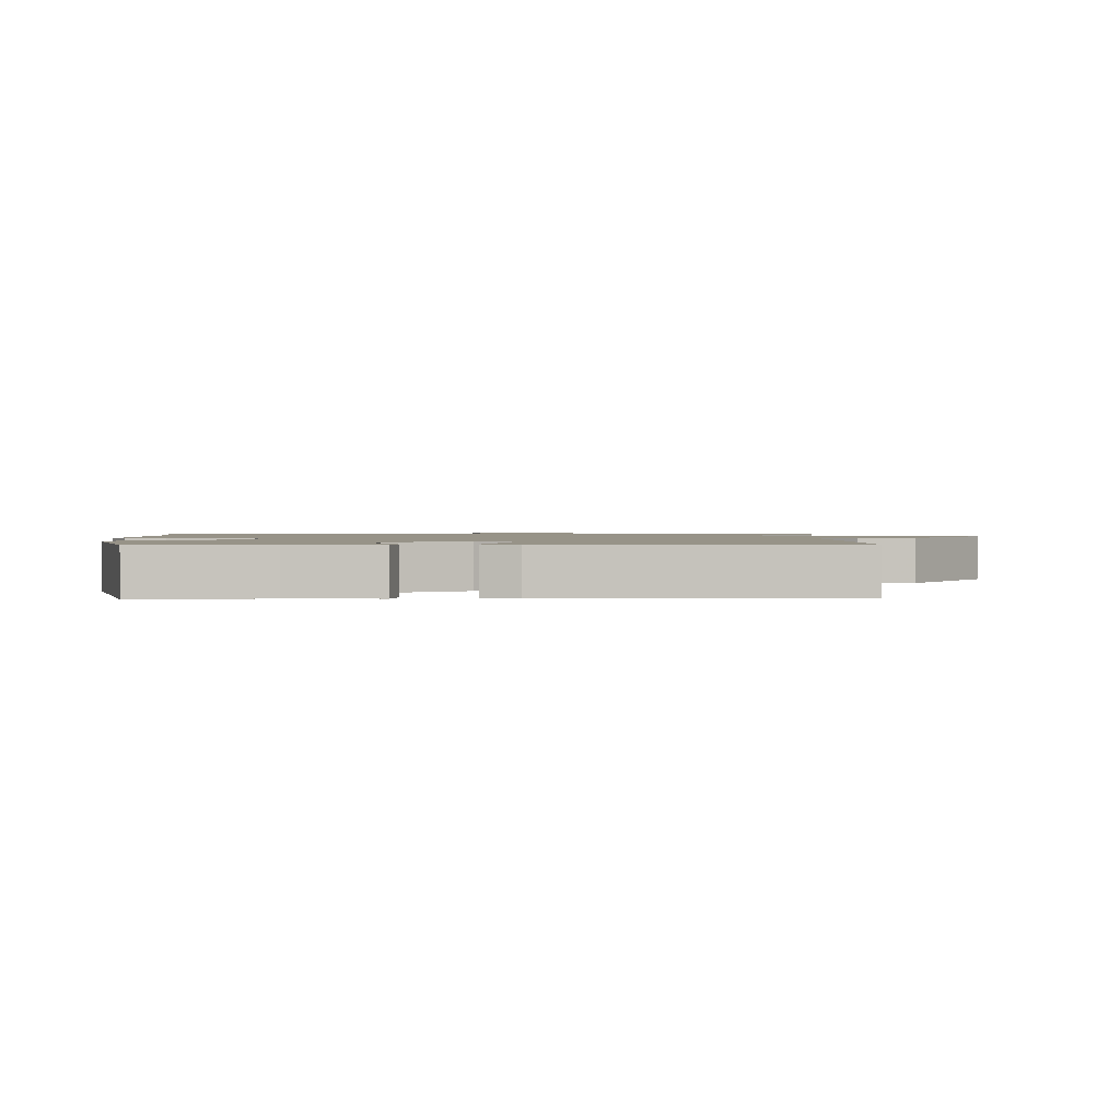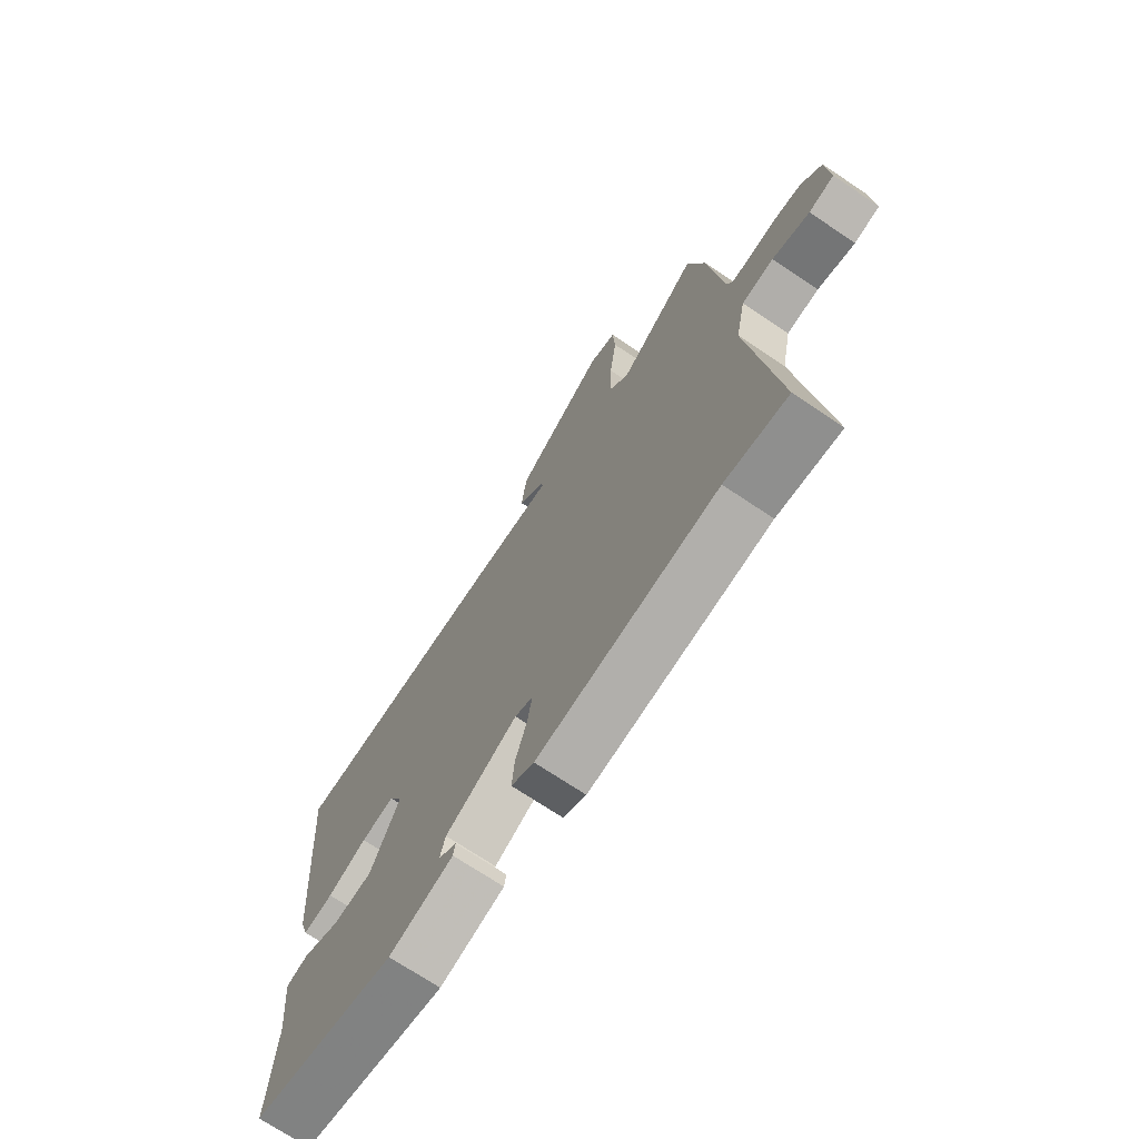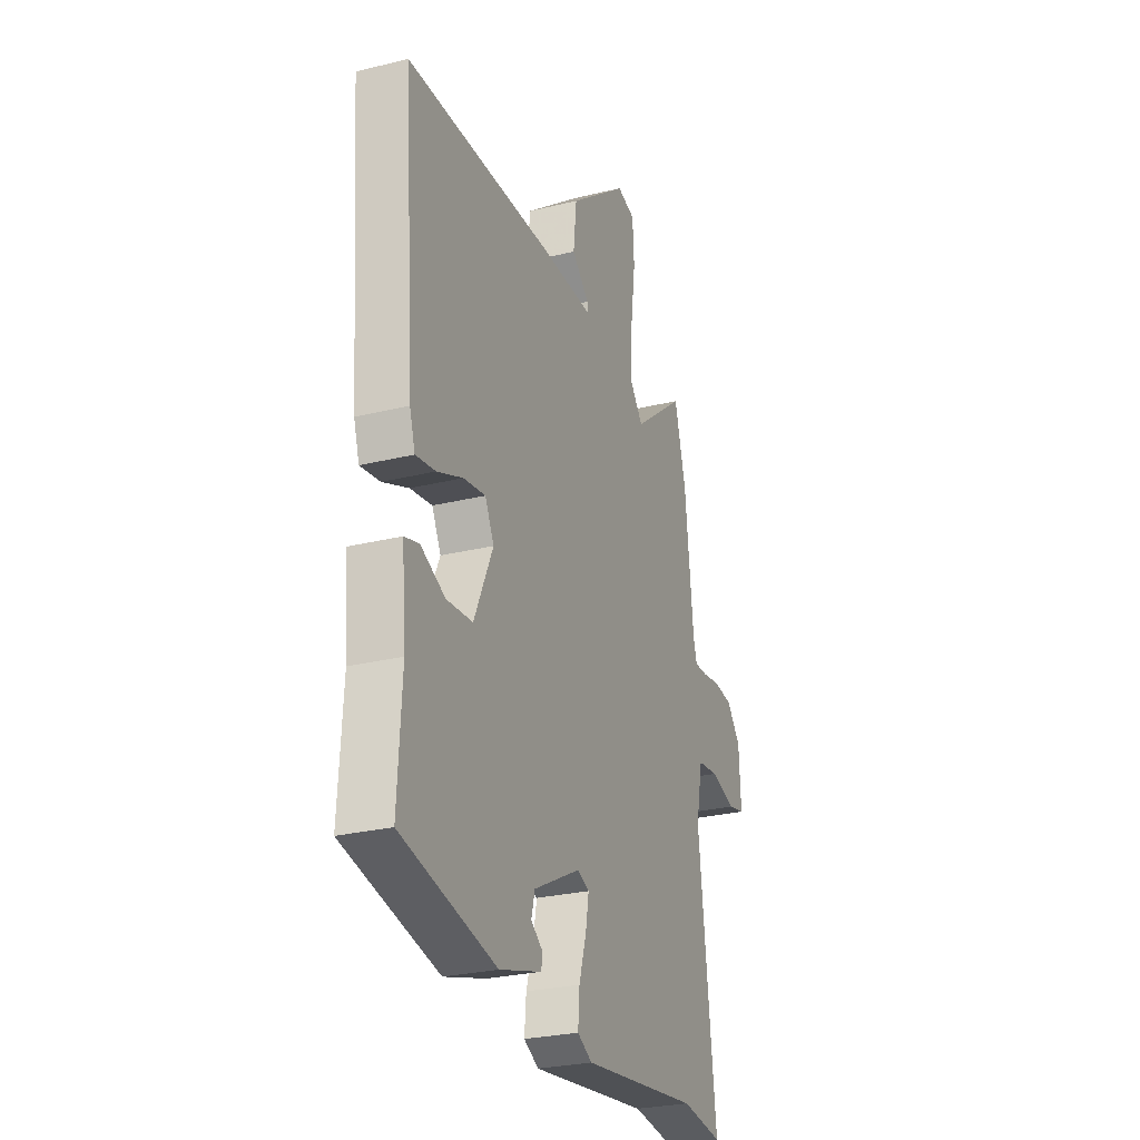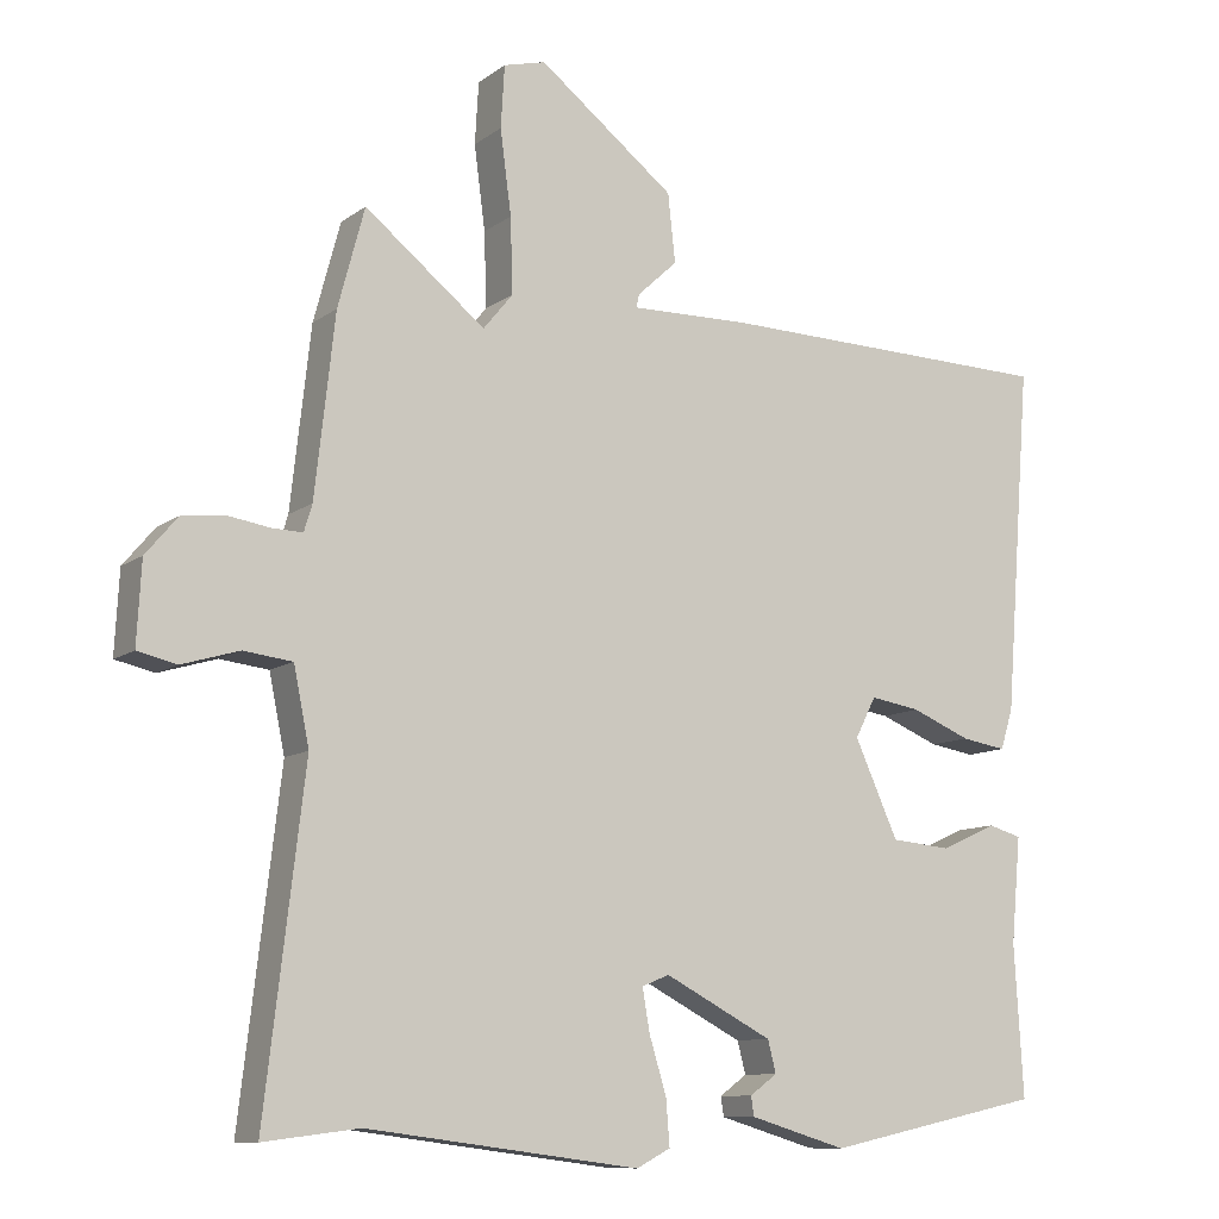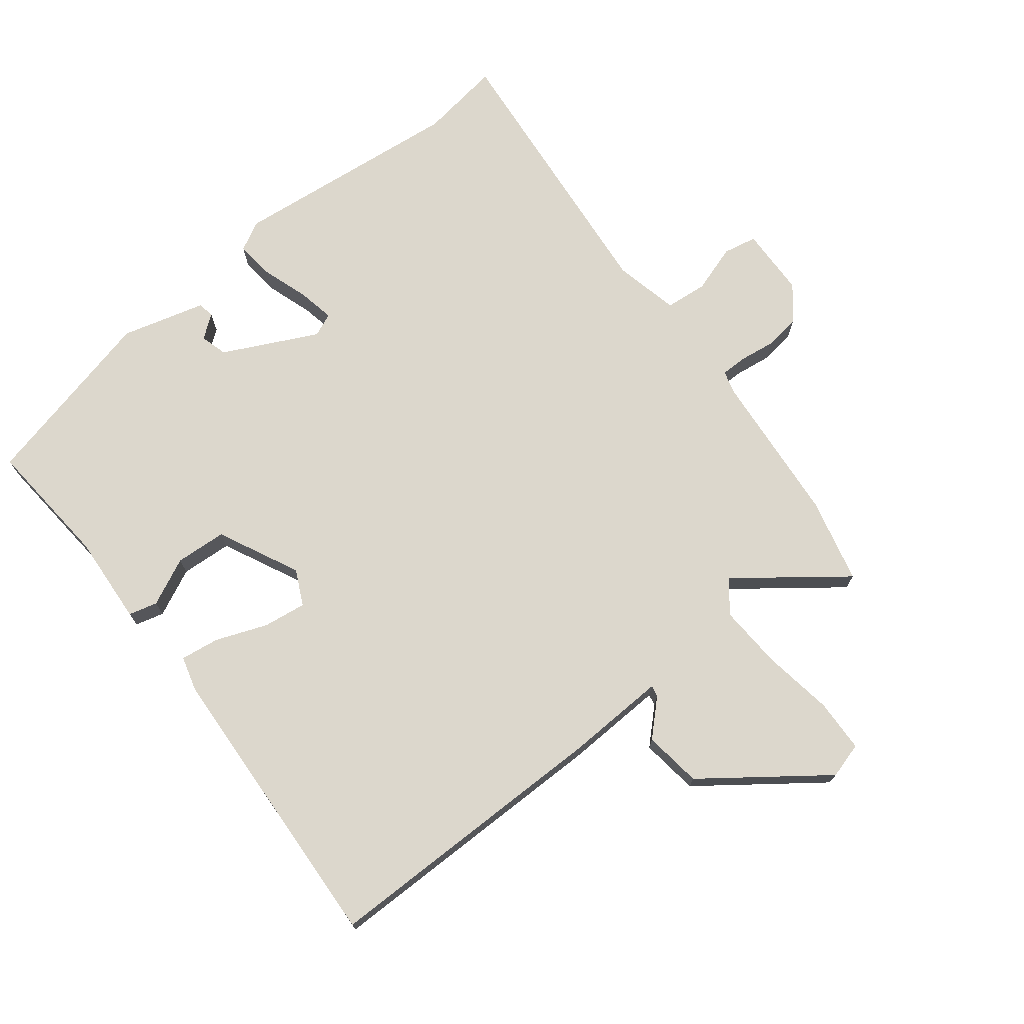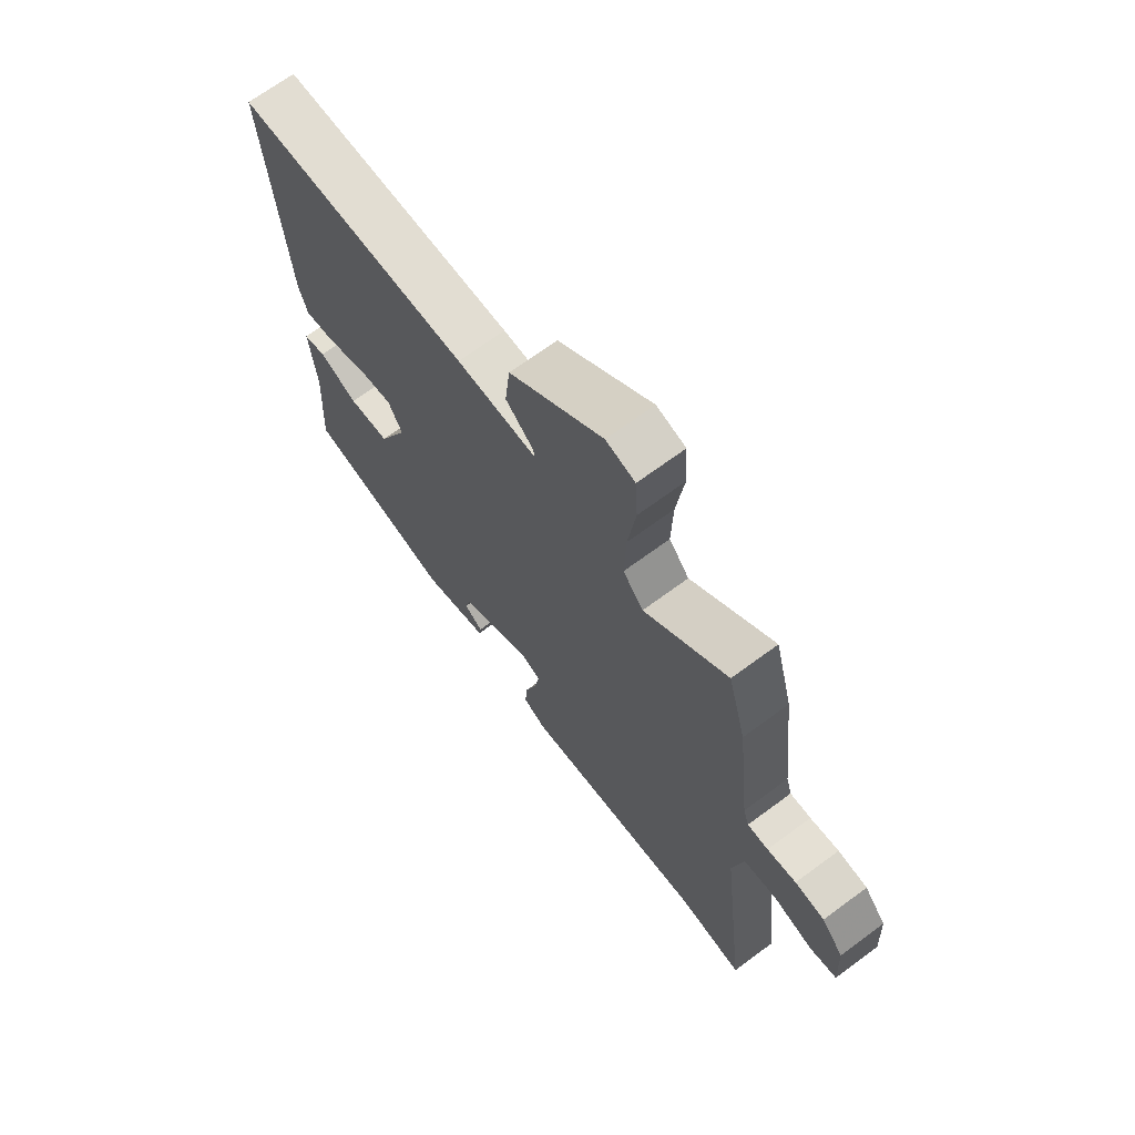
<metadata>
{"format":"obj","ext":"obj","renderer":"f3d","projection":"perspective","resolution":1024,"background":"white","views":[{"elev":1.4,"azim":-93.5,"up":"+Y"},{"elev":-71.7,"azim":56.2,"up":"+Z"},{"elev":-27.2,"azim":-69.2,"up":"+Z"},{"elev":-10.2,"azim":149.7,"up":"+Z"},{"elev":72.9,"azim":-39.4,"up":"+Y"},{"elev":69.0,"azim":53.5,"up":"+Z"}]}
</metadata>
<code>
v -0.505 0.07 -0.457
v -0.493 0.07 -0.253
v -0.506 0.07 -0.111
v -0.461 0.07 -0.098
v -0.385 0.07 -0.132
v -0.304 0.07 -0.125
v -0.245 0.07 0.005
v -0.273 0.07 0.06
v -0.341 0.07 0.049
v -0.421 0.07 0.016
v -0.482 0.07 0.006
v -0.499 0.07 0.061
v -0.535 0.07 0.528
v -0.071 0.07 0.539
v 0.088 0.07 0.536
v 0.084 0.07 0.554
v 0.03 0.07 0.604
v 0.04 0.07 0.696
v 0.224 0.07 0.839
v 0.281 0.07 0.824
v 0.286 0.07 0.74
v 0.271 0.07 0.627
v 0.268 0.07 0.526
v 0.308 0.07 0.477
v 0.471 0.07 0.607
v 0.507 0.07 0.473
v 0.534 0.07 0.231
v 0.545 0.07 0.195
v 0.586 0.07 0.196
v 0.643 0.07 0.205
v 0.701 0.07 0.198
v 0.744 0.07 0.147
v 0.75 0.07 0.037
v 0.697 0.07 0.025
v 0.62 0.07 0.048
v 0.554 0.07 0.04
v 0.533 0.07 -0.063
v 0.586 0.07 -0.511
v 0.457 0.07 -0.495
v 0.089 0.07 -0.543
v 0.043 0.07 -0.519
v 0.048 0.07 -0.457
v 0.071 0.07 -0.382
v 0.081 0.07 -0.324
v 0.044 0.07 -0.309
v -0.102 0.07 -0.385
v -0.113 0.07 -0.428
v -0.076 0.07 -0.455
v -0.08 0.07 -0.481
v -0.211 0.07 -0.52
v -0.505 0 -0.457
v -0.493 0 -0.253
v -0.506 0 -0.111
v -0.461 0 -0.098
v -0.385 0 -0.132
v -0.304 0 -0.125
v -0.245 0 0.005
v -0.273 0 0.06
v -0.341 0 0.049
v -0.421 0 0.016
v -0.482 0 0.006
v -0.499 0 0.061
v -0.535 0 0.528
v -0.071 0 0.539
v 0.088 0 0.536
v 0.084 0 0.554
v 0.03 0 0.604
v 0.04 0 0.696
v 0.224 0 0.839
v 0.281 0 0.824
v 0.286 0 0.74
v 0.271 0 0.627
v 0.268 0 0.526
v 0.308 0 0.477
v 0.471 0 0.607
v 0.507 0 0.473
v 0.534 0 0.231
v 0.545 0 0.195
v 0.586 0 0.196
v 0.643 0 0.205
v 0.701 0 0.198
v 0.744 0 0.147
v 0.75 0 0.037
v 0.697 0 0.025
v 0.62 0 0.048
v 0.554 0 0.04
v 0.533 0 -0.063
v 0.586 0 -0.511
v 0.457 0 -0.495
v 0.089 0 -0.543
v 0.043 0 -0.519
v 0.048 0 -0.457
v 0.071 0 -0.382
v 0.081 0 -0.324
v 0.044 0 -0.309
v -0.102 0 -0.385
v -0.113 0 -0.428
v -0.076 0 -0.455
v -0.08 0 -0.481
v -0.211 0 -0.52
f 50 1 2
f 49 50 2
f 48 49 2
f 47 48 2
f 3 4 5
f 2 3 5
f 47 2 5
f 46 47 5
f 45 46 5 6
f 44 45 6 7
f 41 42 43
f 40 41 43
f 39 40 43
f 39 43 44
f 38 39 44
f 37 38 44
f 44 7 8
f 37 44 8
f 36 37 8
f 33 34 35
f 32 33 35
f 31 32 35
f 30 31 35
f 29 30 35
f 35 36 8
f 29 35 8
f 28 29 8
f 24 25 26 27
f 28 8 9
f 27 28 9
f 24 27 9
f 20 21 22
f 19 20 22
f 18 19 22
f 17 18 22
f 16 17 22
f 15 16 22 23
f 15 23 24
f 14 15 24
f 13 14 24
f 12 13 24
f 11 12 24
f 10 11 24
f 9 10 24
f 52 51 100
f 52 100 99
f 52 99 98
f 52 98 97
f 55 54 53
f 55 53 52
f 55 52 97
f 55 97 96
f 56 55 96 95
f 57 56 95 94
f 93 92 91
f 93 91 90
f 93 90 89
f 94 93 89
f 94 89 88
f 94 88 87
f 58 57 94
f 58 94 87
f 58 87 86
f 85 84 83
f 85 83 82
f 85 82 81
f 85 81 80
f 85 80 79
f 58 86 85
f 58 85 79
f 58 79 78
f 77 76 75 74
f 59 58 78
f 59 78 77
f 59 77 74
f 72 71 70
f 72 70 69
f 72 69 68
f 72 68 67
f 72 67 66
f 73 72 66 65
f 74 73 65
f 74 65 64
f 74 64 63
f 74 63 62
f 74 62 61
f 74 61 60
f 74 60 59
f 1 51 52 2
f 2 52 53 3
f 3 53 54 4
f 4 54 55 5
f 5 55 56 6
f 6 56 57 7
f 7 57 58 8
f 8 58 59 9
f 9 59 60 10
f 10 60 61 11
f 11 61 62 12
f 12 62 63 13
f 13 63 64 14
f 14 64 65 15
f 15 65 66 16
f 16 66 67 17
f 17 67 68 18
f 18 68 69 19
f 19 69 70 20
f 20 70 71 21
f 21 71 72 22
f 22 72 73 23
f 23 73 74 24
f 24 74 75 25
f 25 75 76 26
f 26 76 77 27
f 27 77 78 28
f 28 78 79 29
f 29 79 80 30
f 30 80 81 31
f 31 81 82 32
f 32 82 83 33
f 33 83 84 34
f 34 84 85 35
f 35 85 86 36
f 36 86 87 37
f 37 87 88 38
f 38 88 89 39
f 39 89 90 40
f 40 90 91 41
f 41 91 92 42
f 42 92 93 43
f 43 93 94 44
f 44 94 95 45
f 45 95 96 46
f 46 96 97 47
f 47 97 98 48
f 48 98 99 49
f 49 99 100 50
f 50 100 51 1

</code>
